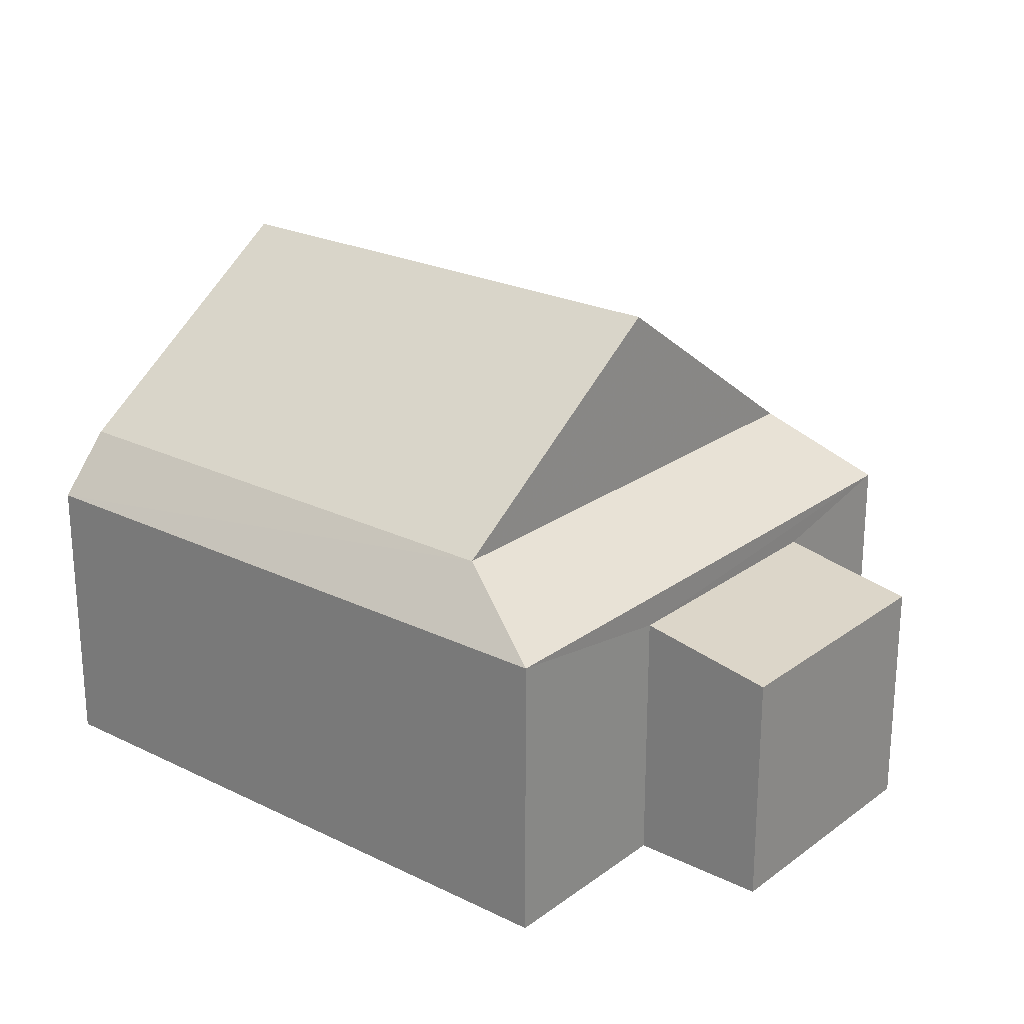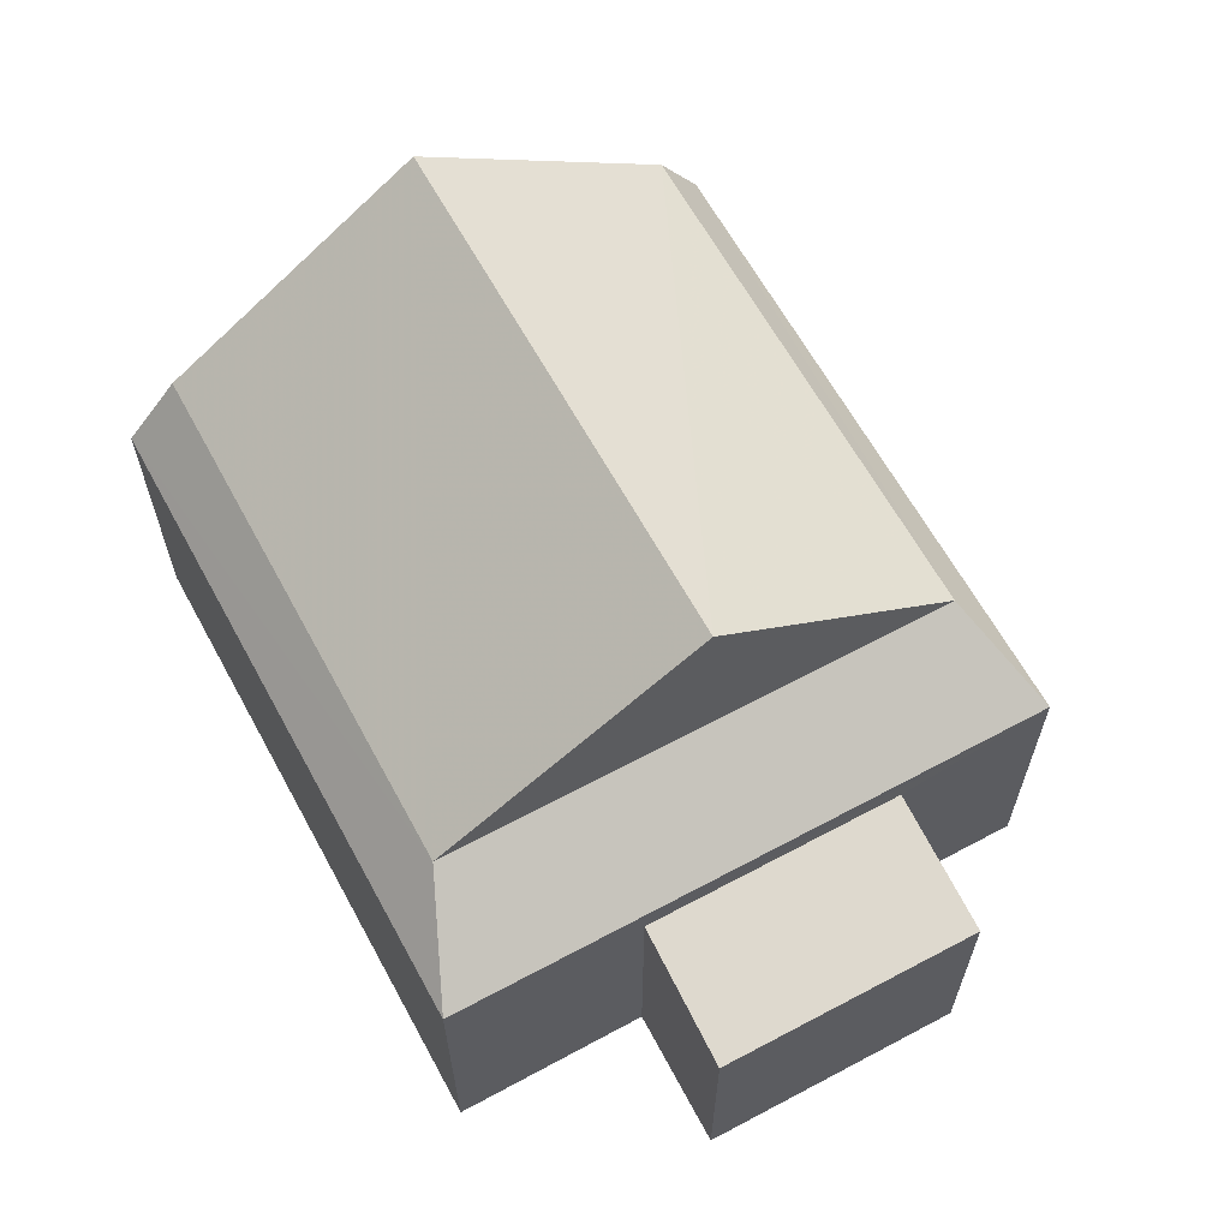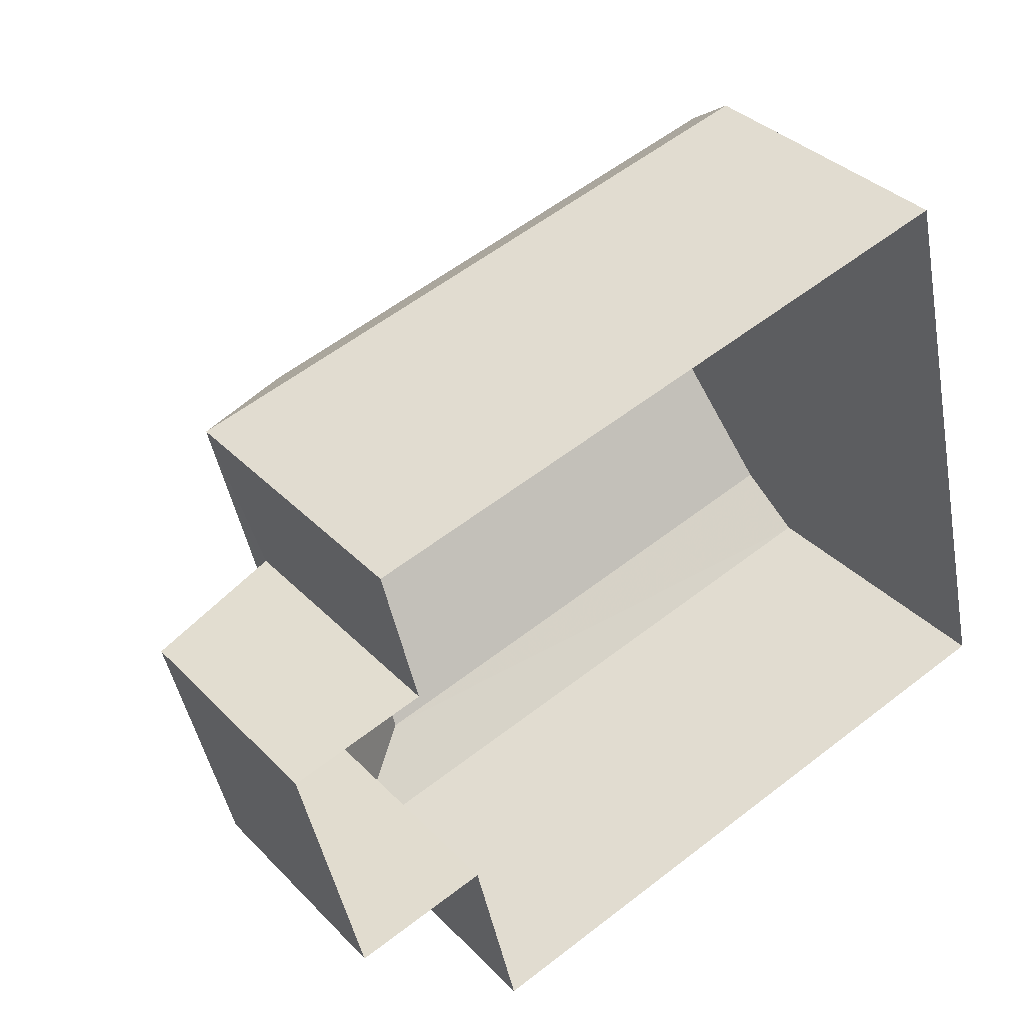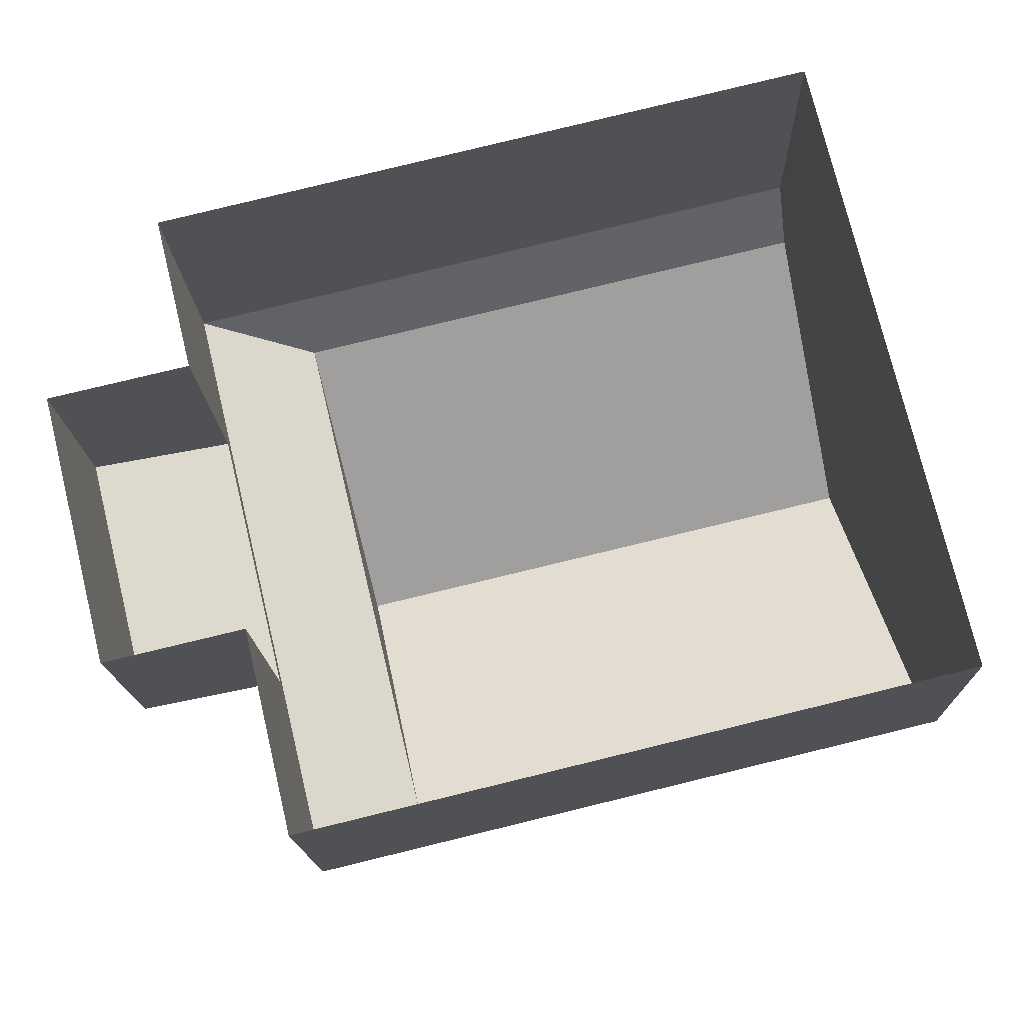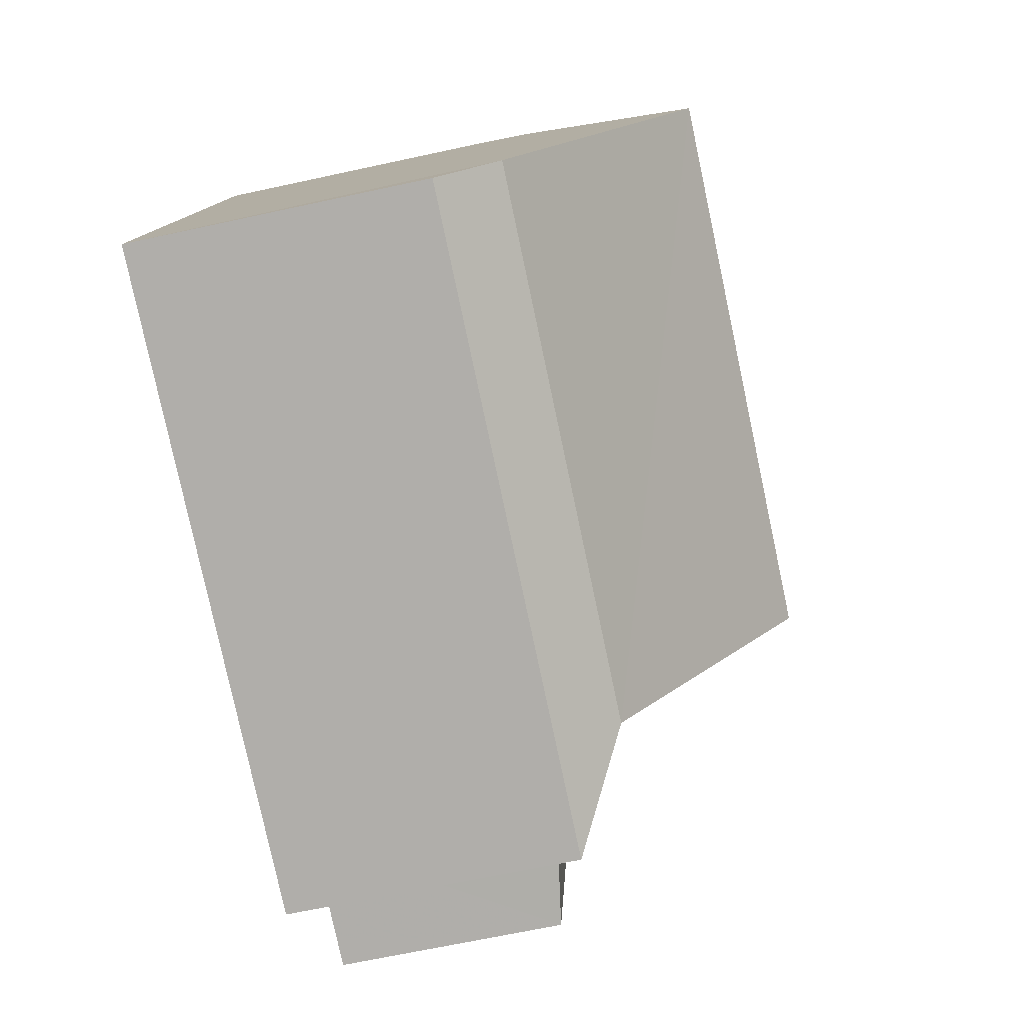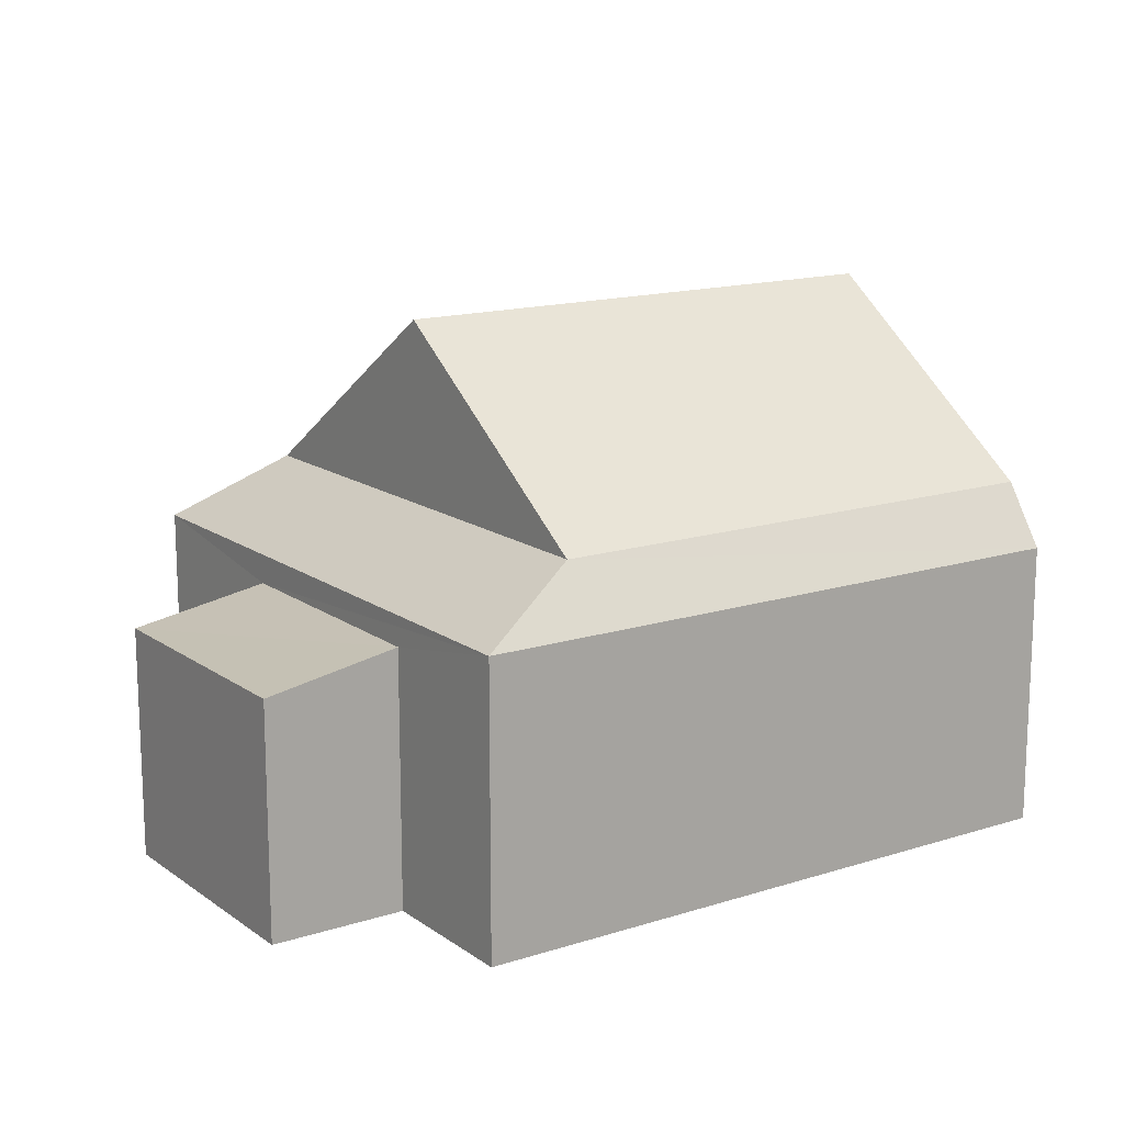
<metadata>
{"format":"obj","ext":"obj","renderer":"f3d","projection":"perspective","resolution":1024,"background":"white","views":[{"elev":23.4,"azim":26.0,"up":"+Z"},{"elev":63.6,"azim":48.0,"up":"+Z"},{"elev":35.2,"azim":143.0,"up":"+Y"},{"elev":-15.2,"azim":-178.5,"up":"+Y"},{"elev":-65.0,"azim":-77.6,"up":"+Y"},{"elev":14.9,"azim":132.1,"up":"+Z"}]}
</metadata>
<code>
v -2.196e+05 -1.247e+05 13.93
v -2.196e+05 -1.247e+05 13.93
v -2.196e+05 -1.247e+05 13.93
v -2.196e+05 -1.247e+05 13.93
v -2.196e+05 -1.247e+05 13.93
v -2.196e+05 -1.247e+05 13.93
v -2.196e+05 -1.247e+05 13.93
v -2.196e+05 -1.247e+05 13.93
v -2.196e+05 -1.247e+05 21.05
v -2.196e+05 -1.247e+05 18.62
v -2.196e+05 -1.247e+05 21.05
v -2.196e+05 -1.247e+05 18.62
v -2.196e+05 -1.247e+05 17.4
v -2.196e+05 -1.247e+05 17.08
v -2.196e+05 -1.247e+05 17.08
v -2.196e+05 -1.247e+05 17.4
v -2.196e+05 -1.247e+05 18.62
v -2.196e+05 -1.247e+05 18.62
v -2.196e+05 -1.247e+05 17.81
v -2.196e+05 -1.247e+05 17.81
v -2.196e+05 -1.247e+05 17.81
v -2.196e+05 -1.247e+05 17.81
f 1 2 3
f 4 3 5
f 4 5 6
f 2 7 8
f 5 2 8
f 3 2 5
f 9 10 11
f 9 12 10
f 13 14 15
f 13 16 14
f 11 17 9
f 11 18 17
f 19 20 10
f 12 19 10
f 10 21 18
f 10 20 21
f 18 22 17
f 18 21 22
f 2 15 7
f 2 13 15
f 21 1 3
f 22 21 3
f 19 4 6
f 20 19 6
f 14 8 7
f 15 14 7
f 5 8 14
f 16 5 14
f 11 10 18
f 22 3 17
f 3 4 12
f 9 17 12
f 4 19 12
f 17 3 12
f 2 1 13
f 1 21 13
f 5 16 6
f 16 21 20
f 13 21 16
f 6 16 20

</code>
